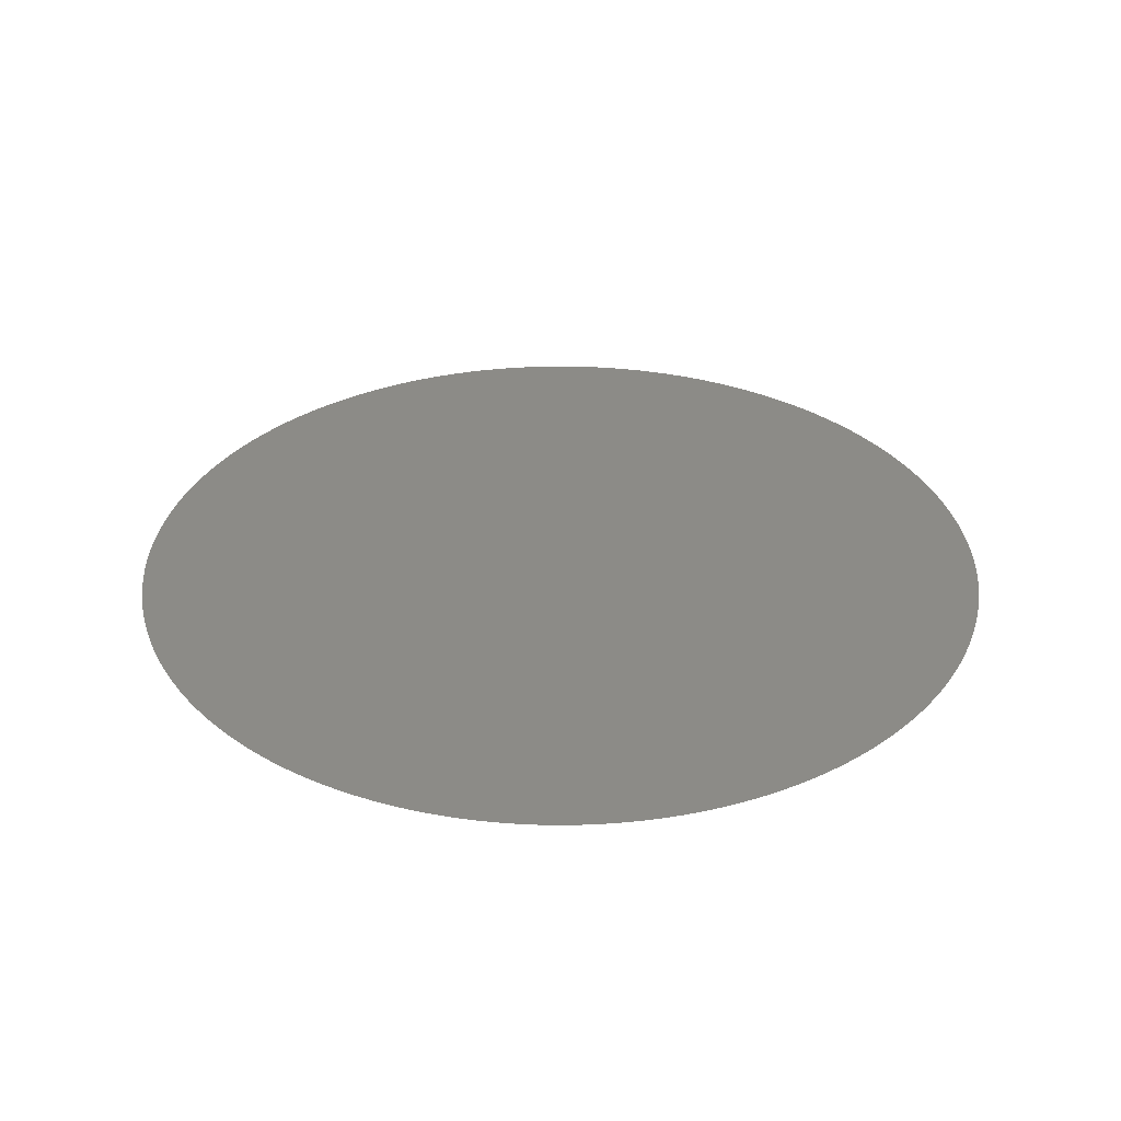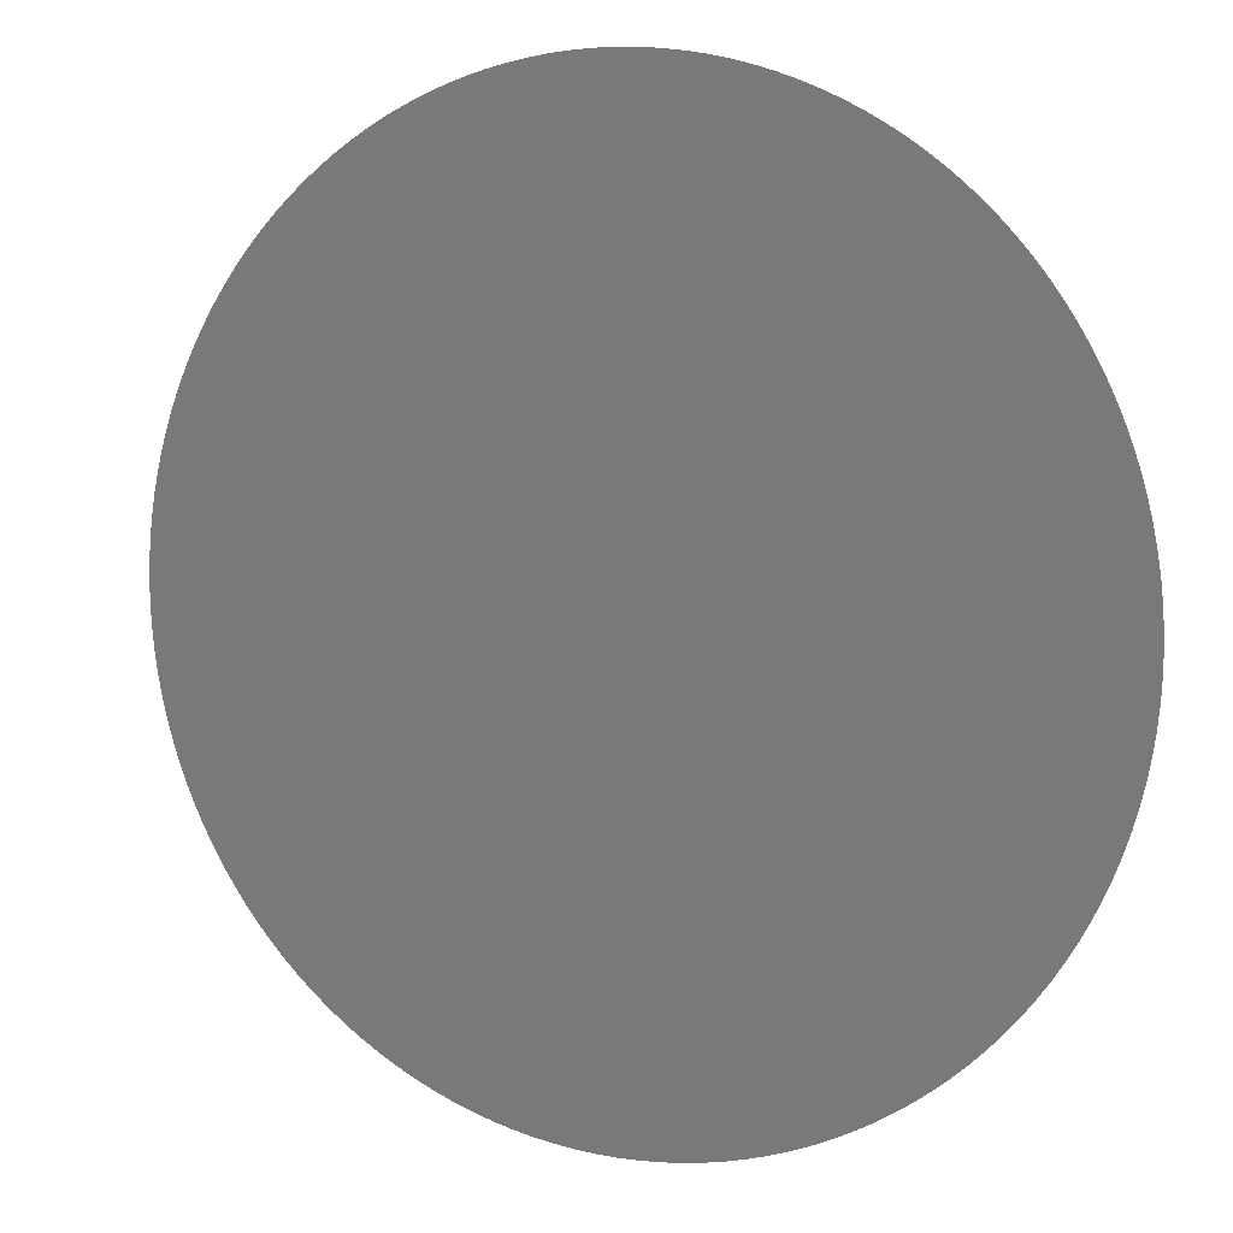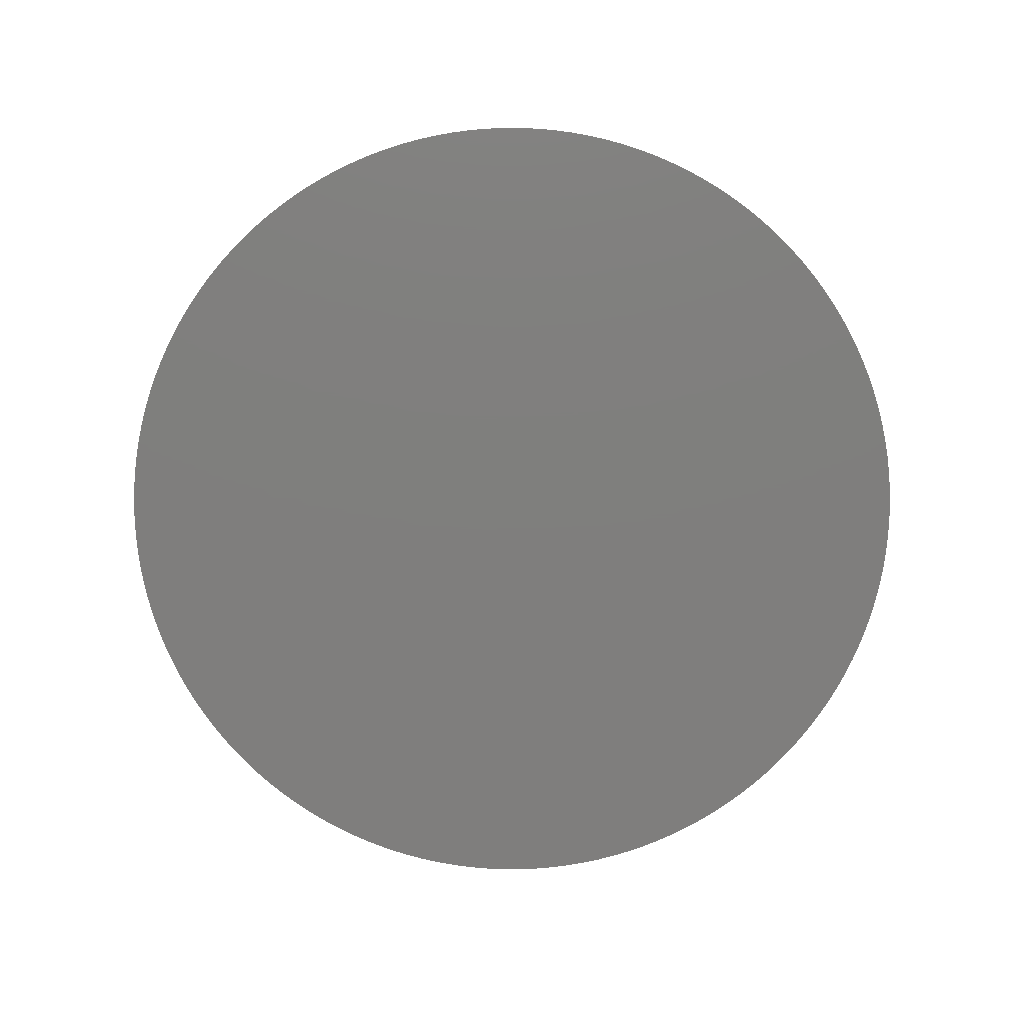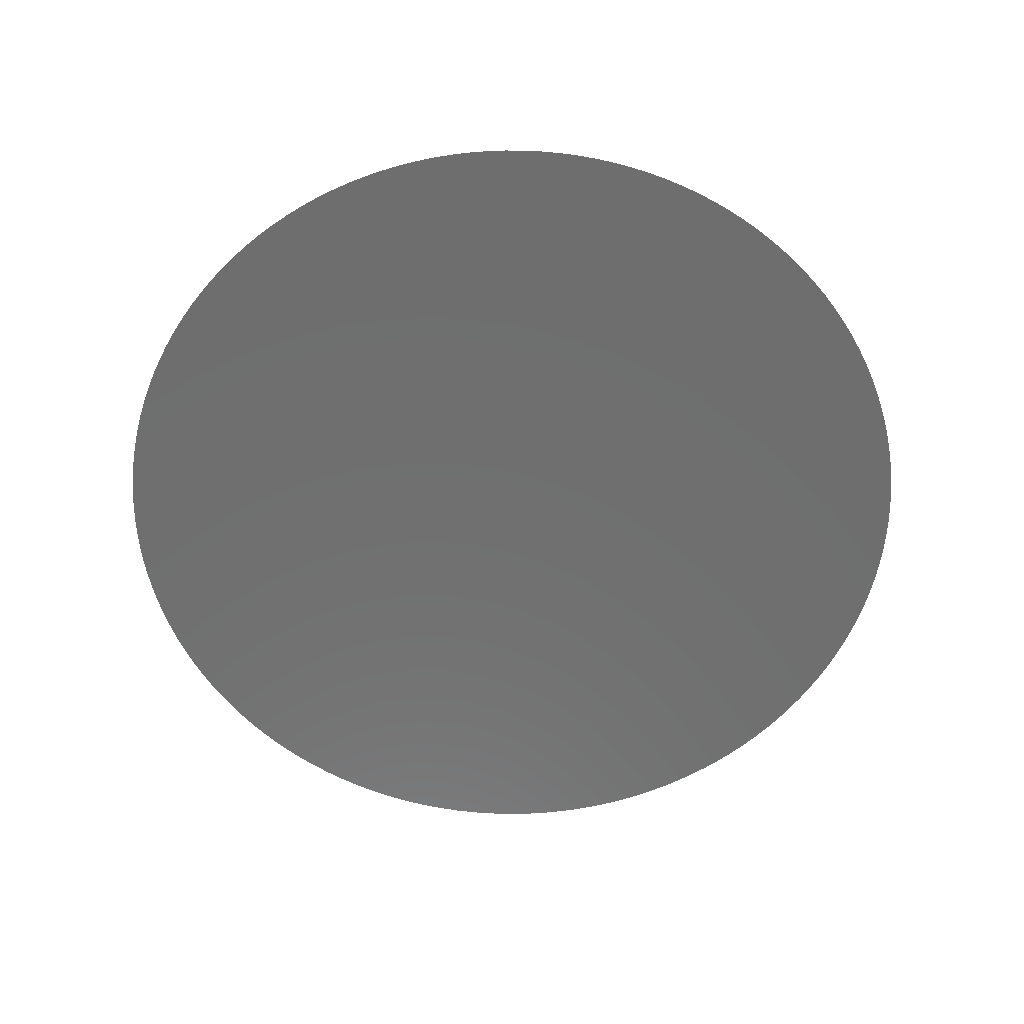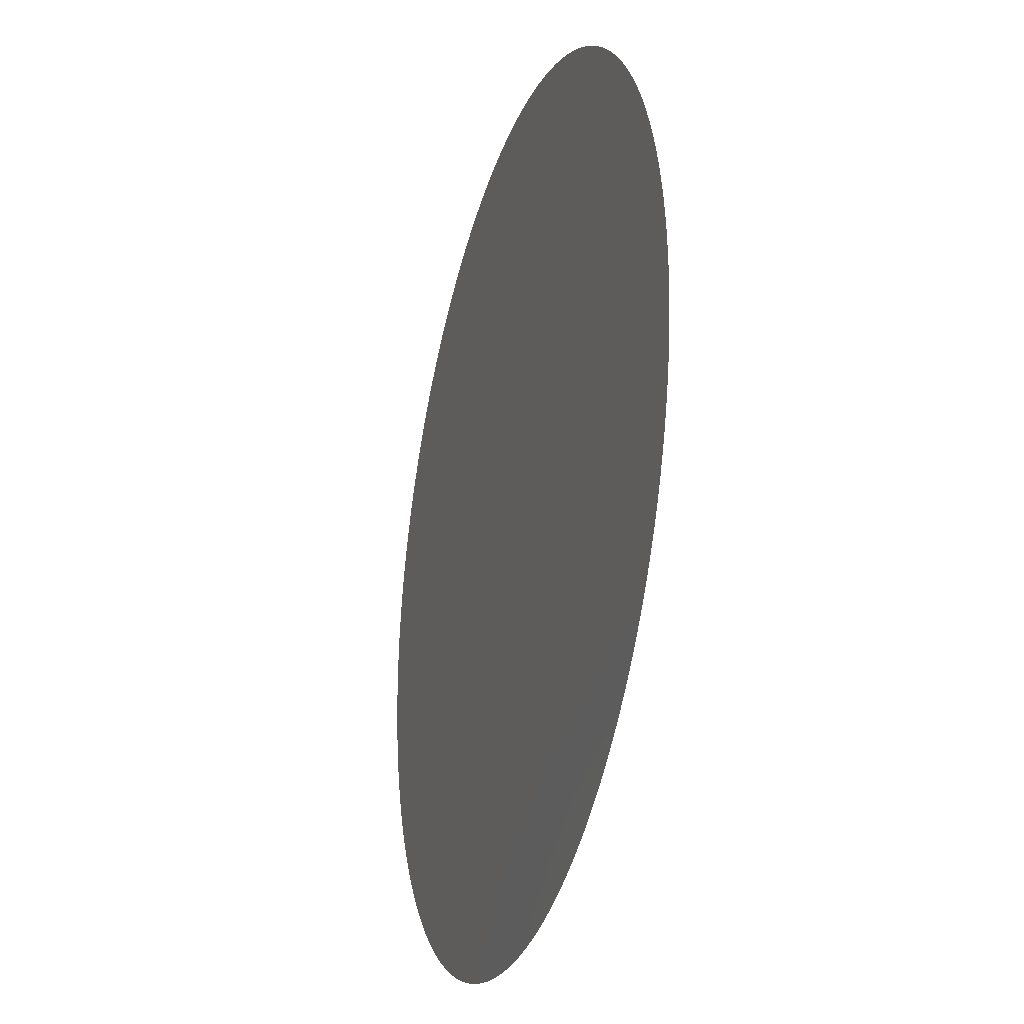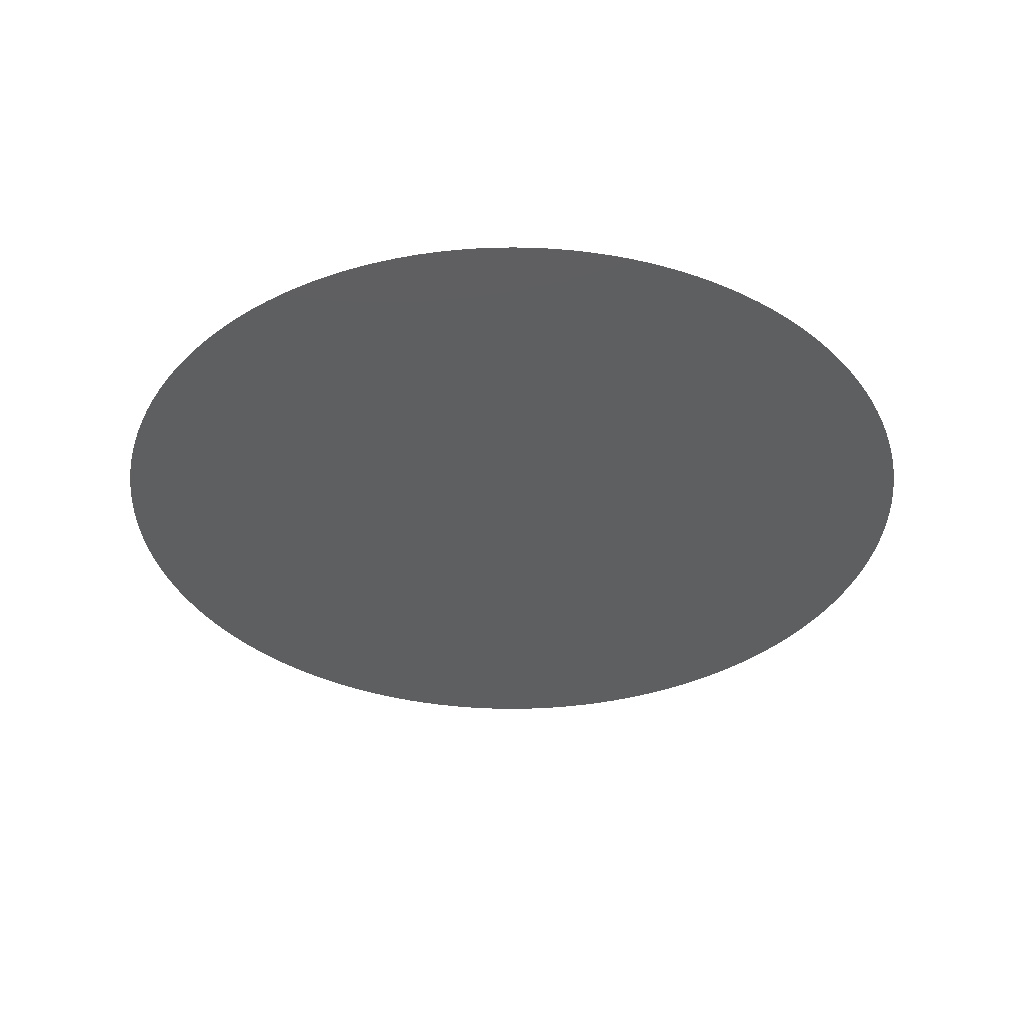
<metadata>
{"format":"stl","ext":"stl","renderer":"f3d","projection":"perspective","resolution":1024,"background":"white","views":[{"elev":32.8,"azim":112.8,"up":"+Z"},{"elev":8.1,"azim":-154.0,"up":"+Y"},{"elev":-78.6,"azim":158.7,"up":"+Z"},{"elev":-60.6,"azim":100.9,"up":"+Z"},{"elev":-27.0,"azim":-106.5,"up":"+Y"},{"elev":-36.7,"azim":-52.7,"up":"+Z"}]}
</metadata>
<code>
# stl→obj: 144 verts, 142 faces
v 0.009796 -0.01069 0
v 0.01069 -0.009796 0
v 0.01025 -0.01025 0
v 0.00932 -0.01111 0
v 0.01111 -0.00932 0
v 0.008317 -0.01188 0
v 0.008827 -0.0115 0
v 0.01188 -0.008317 0
v 0.0115 -0.008827 0
v 0.01256 -0.00725 0
v 0.01223 -0.007791 0
v 0.00725 -0.01256 0
v 0.007791 -0.01223 0
v 0.01286 -0.006695 0
v 0.006695 -0.01286 0
v 0.01314 -0.006128 0
v 0.006128 -0.01314 0
v 0.003753 -0.01401 0
v 0.004959 -0.01363 0
v 0.00436 -0.01383 0
v 0.01401 -0.003753 0
v 0.01383 -0.00436 0
v 0.01363 -0.004959 0
v 0.01428 -0.002518 0
v 0.01416 -0.003138 0
v 0.0134 -0.005549 0
v 0.002518 -0.01428 0
v 0.005549 -0.0134 0
v 0.003138 -0.01416 0
v 0.000632 -0.01449 0
v 0.001893 -0.01438 0
v 0.001264 -0.01444 0
v 0.01449 -0.000632 0
v 0.01444 -0.001264 0
v 0.01438 -0.001893 0
v 0.0145 -0 0
v -0 -0.0145 0
v -0.001893 -0.01438 0
v -0.000632 -0.01449 0
v -0.001264 -0.01444 0
v 0.01438 0.001893 0
v 0.01449 0.000632 0
v 0.01444 0.001264 0
v 0.01428 0.002518 0
v -0.002518 -0.01428 0
v 0.01401 0.003753 0
v 0.01416 0.003138 0
v -0.003753 -0.01401 0
v -0.003138 -0.01416 0
v 0.01363 0.004959 0
v 0.01383 0.00436 0
v -0.004959 -0.01363 0
v -0.00436 -0.01383 0
v 0.0134 0.005549 0
v -0.005549 -0.0134 0
v -0.006128 -0.01314 0
v 0.01314 0.006128 0
v 0.01188 0.008317 0
v 0.01223 0.007791 0
v 0.01256 0.00725 0
v 0.01286 0.006695 0
v -0.008317 -0.01188 0
v -0.006695 -0.01286 0
v -0.00725 -0.01256 0
v -0.007791 -0.01223 0
v 0.01111 0.00932 0
v 0.0115 0.008827 0
v -0.00932 -0.01111 0
v -0.008827 -0.0115 0
v -0.01069 -0.009796 0
v -0.009796 -0.01069 0
v -0.01025 -0.01025 0
v 0.009796 0.01069 0
v 0.01025 0.01025 0
v 0.01069 0.009796 0
v -0.01111 -0.00932 0
v 0.00932 0.01111 0
v 0.008317 0.01188 0
v 0.008827 0.0115 0
v -0.01188 -0.008317 0
v -0.0115 -0.008827 0
v 0.00725 0.01256 0
v 0.007791 0.01223 0
v -0.01256 -0.00725 0
v -0.01223 -0.007791 0
v -0.01286 -0.006695 0
v 0.006695 0.01286 0
v -0.01314 -0.006128 0
v 0.006128 0.01314 0
v -0.01401 -0.003753 0
v -0.01363 -0.004959 0
v -0.01383 -0.00436 0
v 0.003753 0.01401 0
v 0.00436 0.01383 0
v 0.004959 0.01363 0
v -0.01428 -0.002518 0
v -0.0134 -0.005549 0
v -0.01416 -0.003138 0
v 0.002518 0.01428 0
v 0.003138 0.01416 0
v 0.005549 0.0134 0
v -0.01449 -0.000632 0
v -0.01438 -0.001893 0
v -0.01444 -0.001264 0
v 0.000632 0.01449 0
v 0.001264 0.01444 0
v 0.001893 0.01438 0
v 0 0.0145 0
v -0.0145 0 0
v -0.01438 0.001893 0
v -0.01449 0.000632 0
v -0.01444 0.001264 0
v -0.001893 0.01438 0
v -0.001264 0.01444 0
v -0.000632 0.01449 0
v -0.01428 0.002518 0
v -0.002518 0.01428 0
v -0.01401 0.003753 0
v -0.01416 0.003138 0
v -0.003753 0.01401 0
v -0.003138 0.01416 0
v -0.01363 0.004959 0
v -0.01383 0.00436 0
v -0.004959 0.01363 0
v -0.00436 0.01383 0
v -0.0134 0.005549 0
v -0.005549 0.0134 0
v -0.01314 0.006128 0
v -0.006128 0.01314 0
v -0.01188 0.008317 0
v -0.01286 0.006695 0
v -0.01256 0.00725 0
v -0.01223 0.007791 0
v -0.008317 0.01188 0
v -0.007791 0.01223 0
v -0.00725 0.01256 0
v -0.006695 0.01286 0
v -0.01111 0.00932 0
v -0.0115 0.008827 0
v -0.00932 0.01111 0
v -0.008827 0.0115 0
v -0.009796 0.01069 0
v -0.01069 0.009796 0
v -0.01025 0.01025 0
f 1 2 3
f 4 5 2
f 4 2 1
f 6 4 7
f 8 9 5
f 10 11 8
f 12 6 13
f 14 8 5
f 14 10 8
f 15 4 6
f 15 6 12
f 16 14 5
f 17 4 15
f 18 19 20
f 21 22 23
f 24 25 21
f 24 23 26
f 24 26 16
f 24 16 5
f 24 21 23
f 27 17 28
f 27 28 19
f 27 18 29
f 27 5 4
f 27 24 5
f 27 4 17
f 27 19 18
f 30 31 32
f 33 34 35
f 36 35 24
f 36 33 35
f 37 31 30
f 37 27 31
f 38 37 39
f 38 39 40
f 41 42 36
f 41 43 42
f 44 36 24
f 44 41 36
f 45 27 37
f 45 37 38
f 46 47 44
f 48 45 49
f 50 51 46
f 50 46 44
f 52 45 48
f 52 48 53
f 54 50 44
f 55 45 52
f 56 45 55
f 57 54 44
f 58 59 60
f 58 60 61
f 62 63 64
f 62 64 65
f 66 67 58
f 66 61 57
f 66 57 44
f 66 58 61
f 68 56 63
f 68 62 69
f 68 45 56
f 68 63 62
f 70 71 72
f 73 74 75
f 76 68 71
f 76 71 70
f 77 75 66
f 77 73 75
f 78 79 77
f 80 76 81
f 82 83 78
f 84 80 85
f 86 76 80
f 86 80 84
f 87 78 77
f 87 82 78
f 88 76 86
f 89 87 77
f 90 91 92
f 93 94 95
f 96 91 90
f 96 45 68
f 96 88 97
f 96 97 91
f 96 90 98
f 96 68 76
f 96 76 88
f 99 100 93
f 99 95 101
f 99 101 89
f 99 89 77
f 99 93 95
f 99 66 44
f 99 77 66
f 102 103 104
f 105 106 107
f 108 107 99
f 108 105 107
f 109 103 102
f 109 96 103
f 110 109 111
f 110 111 112
f 113 114 115
f 113 115 108
f 116 96 109
f 116 109 110
f 117 24 27
f 117 45 96
f 117 44 24
f 117 27 45
f 117 108 99
f 117 96 116
f 117 113 108
f 117 99 44
f 118 116 119
f 120 121 117
f 122 118 123
f 122 116 118
f 124 125 120
f 124 120 117
f 126 116 122
f 127 124 117
f 128 116 126
f 129 127 117
f 130 131 132
f 130 132 133
f 134 135 136
f 134 136 137
f 138 131 130
f 138 128 131
f 138 130 139
f 138 116 128
f 140 129 117
f 140 134 137
f 140 116 138
f 140 117 116
f 140 141 134
f 140 137 129
f 142 140 138
f 142 138 143
f 144 142 143

</code>
